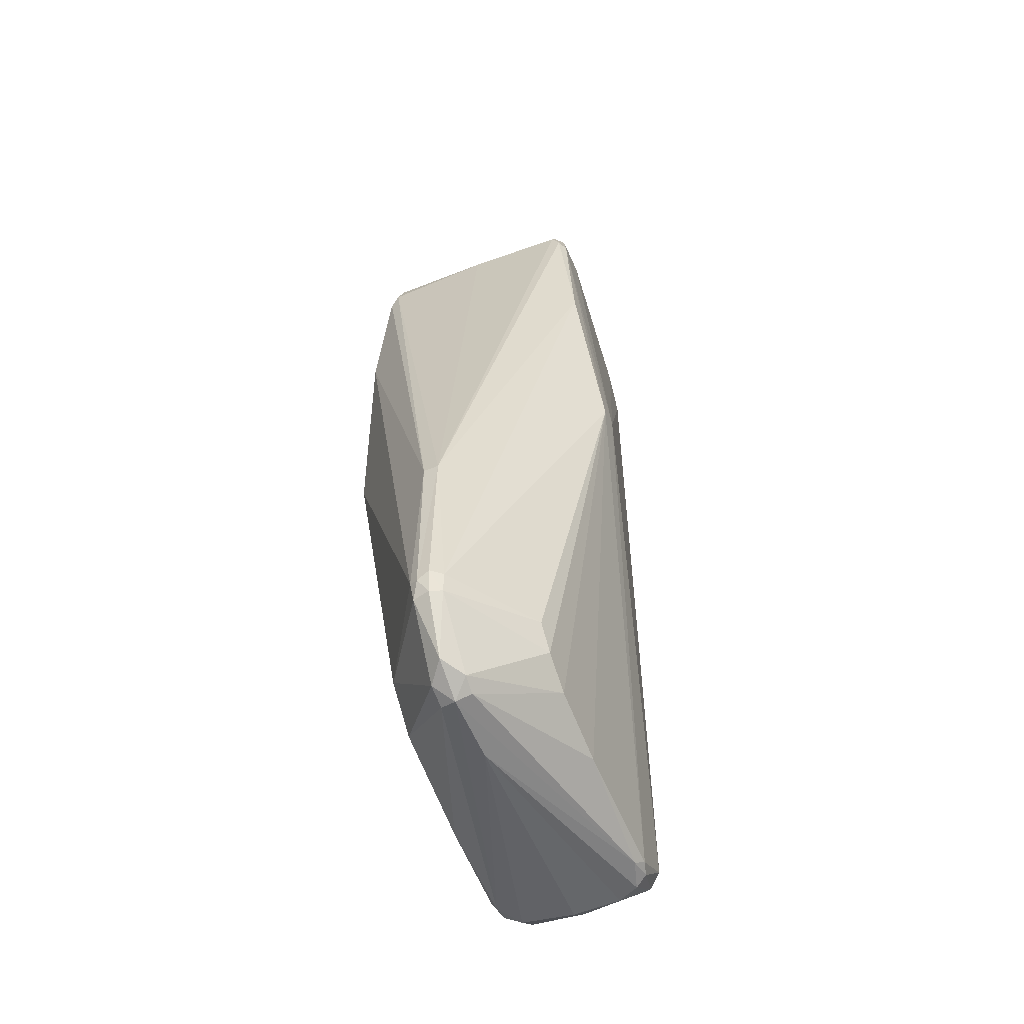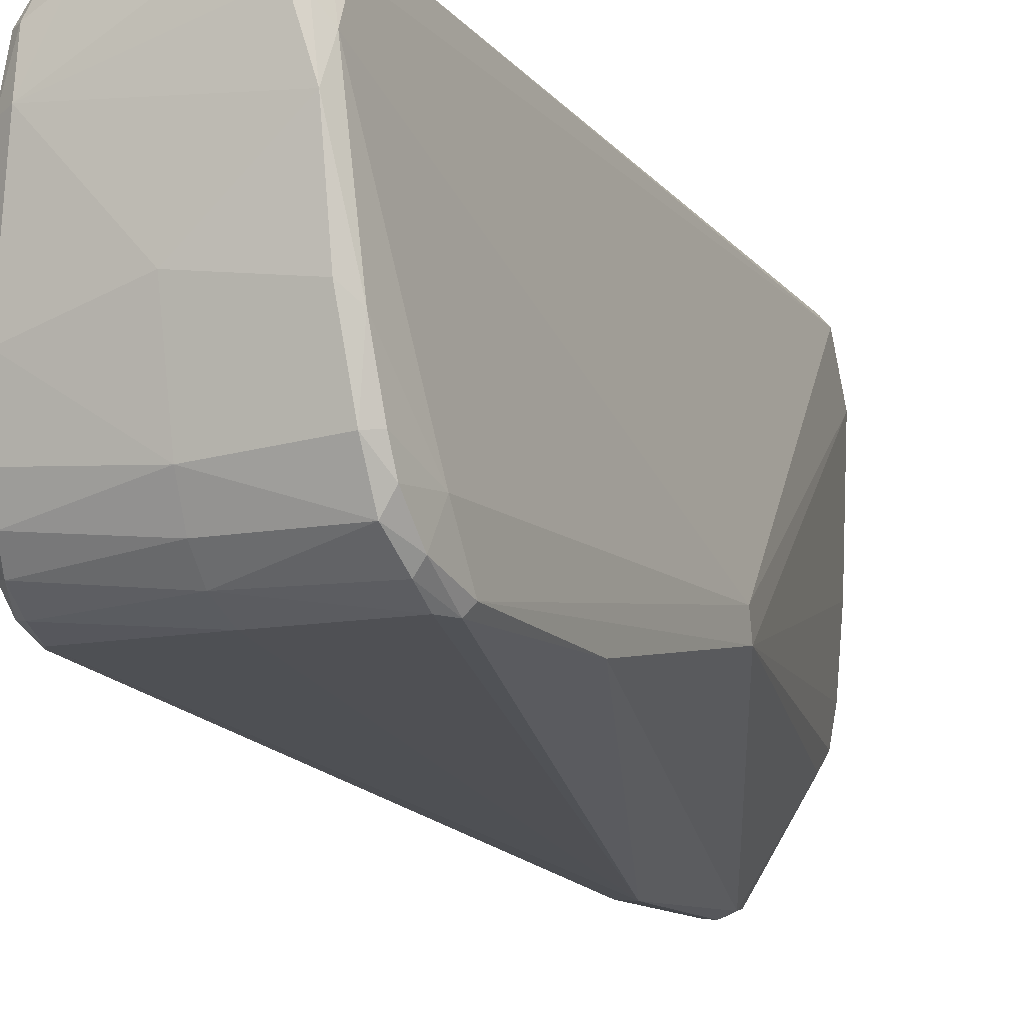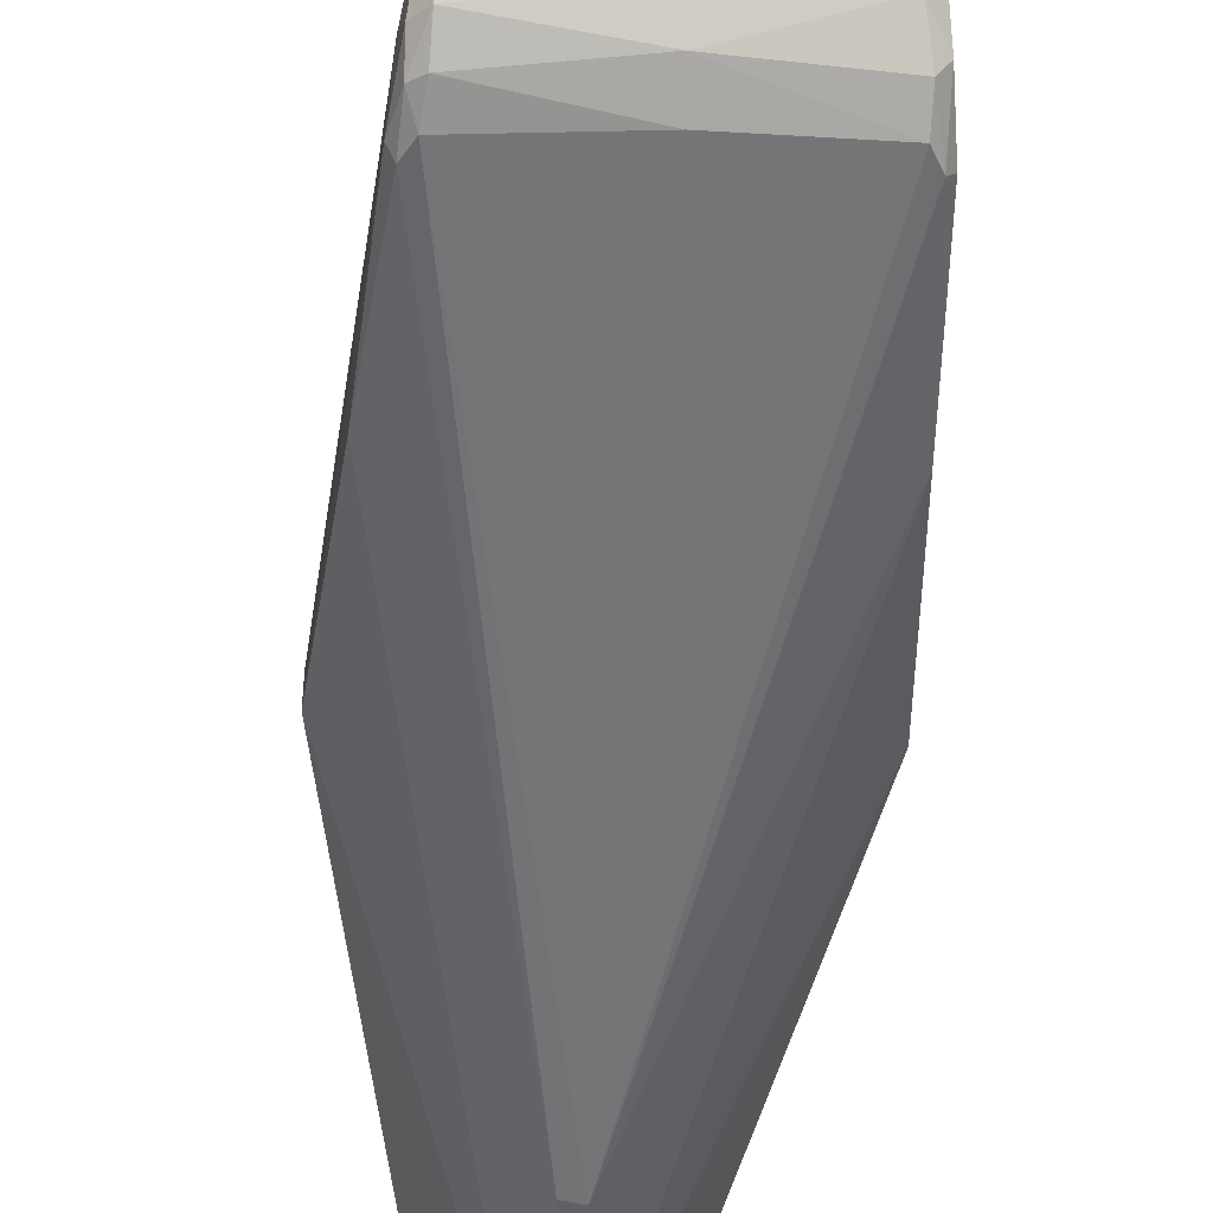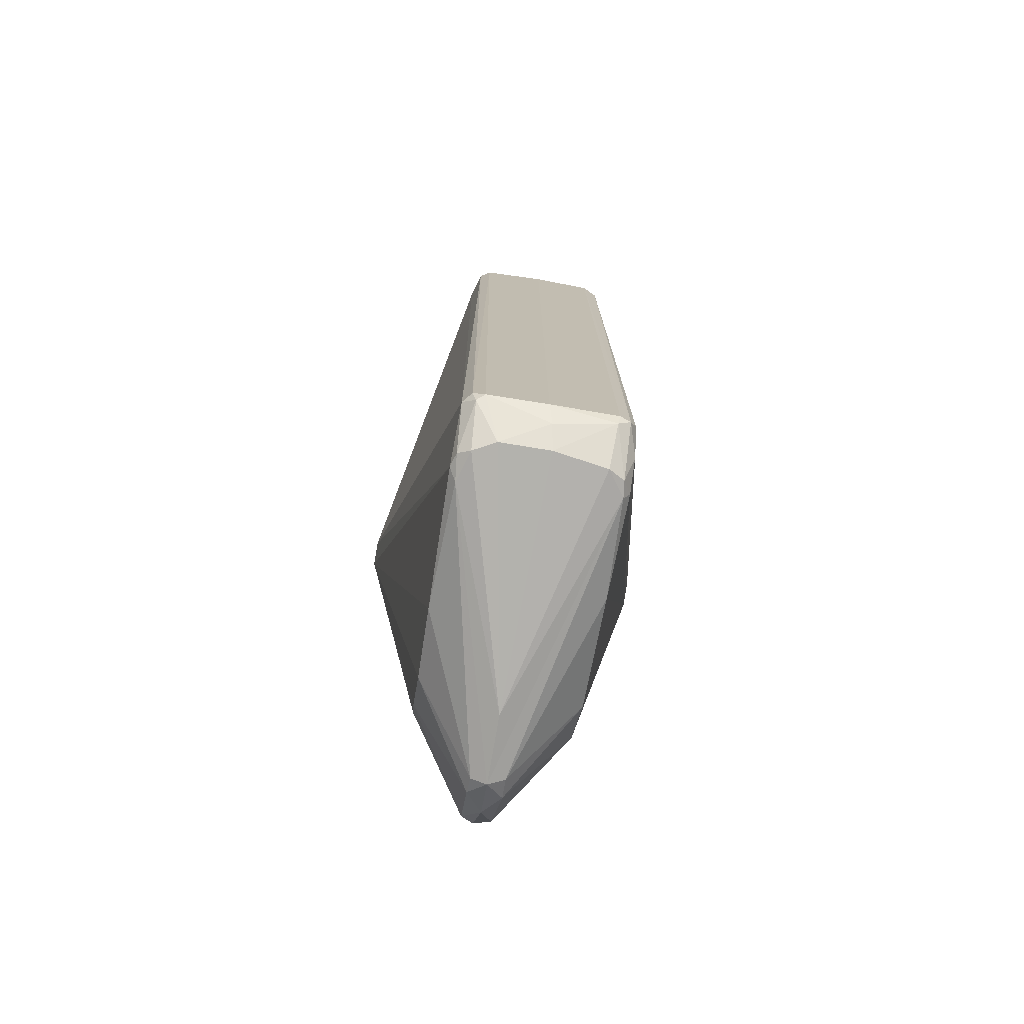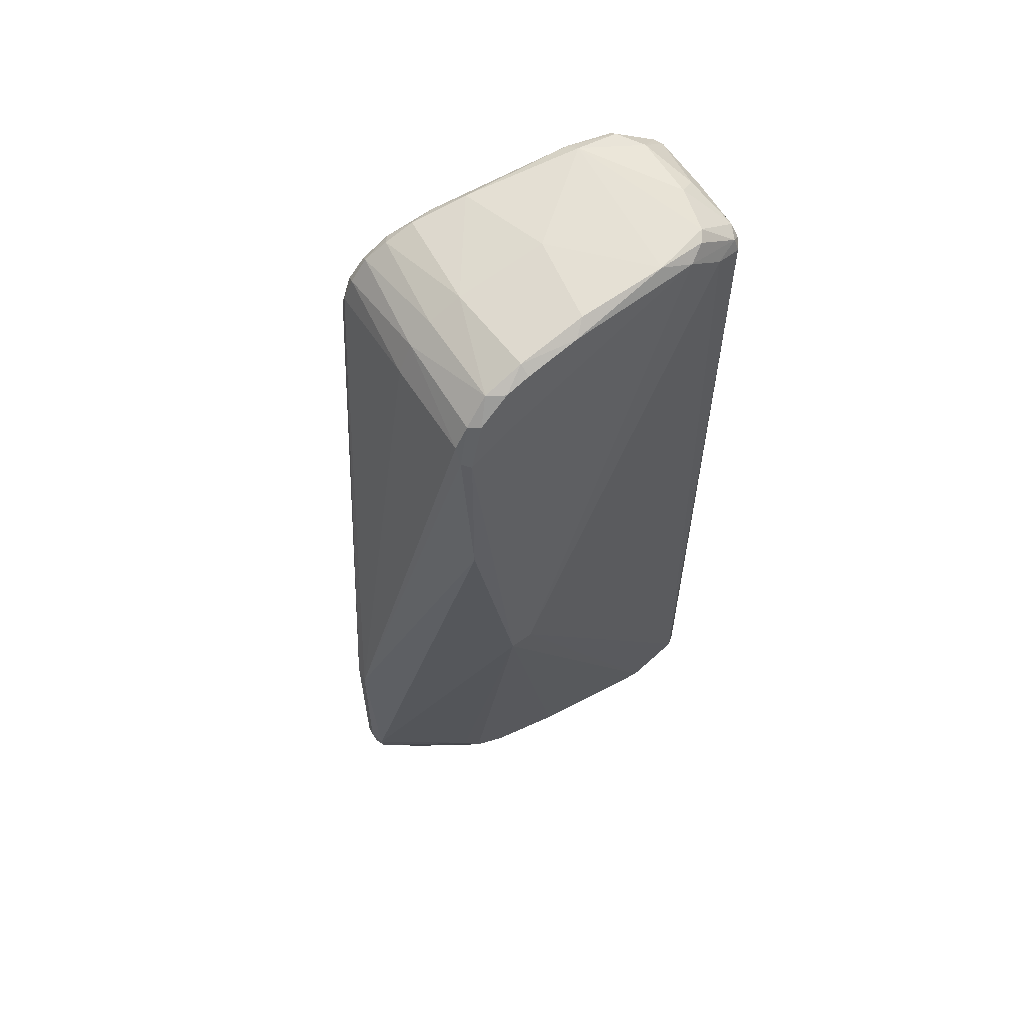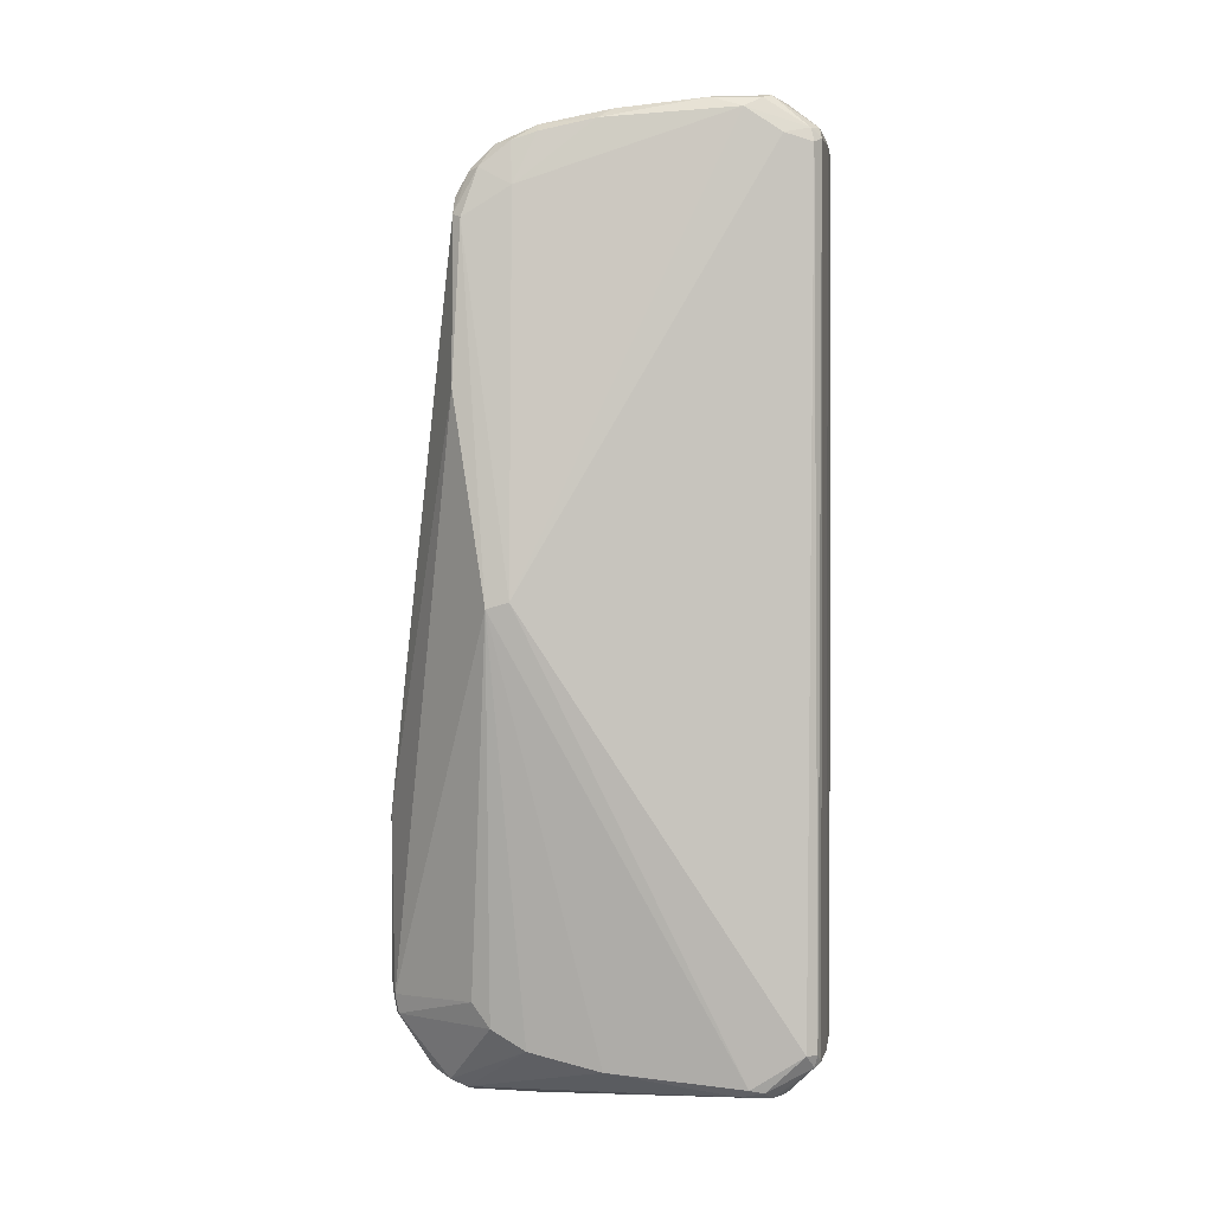
<metadata>
{"format":"obj","ext":"obj","renderer":"f3d","projection":"perspective","resolution":1024,"background":"white","views":[{"elev":-54.8,"azim":-158.0,"up":"+Y"},{"elev":-10.9,"azim":-159.0,"up":"+Z"},{"elev":-48.1,"azim":175.6,"up":"+Z"},{"elev":-75.3,"azim":-9.7,"up":"+Y"},{"elev":59.6,"azim":-121.2,"up":"+Y"},{"elev":0.8,"azim":-80.6,"up":"+Y"}]}
</metadata>
<code>
o Hand
v 0.01673 0.09013 0.06443
v 0.01713 -0.08927 0.06361
v 0.03159 -0.000559 0.006214
v -0.01705 -0.09552 0.02212
v -0.01751 -0.09791 0.05167
v -0.0316 -0.001987 0.001153
v -0.02598 0.07577 -0.005082
v -0.03164 -0.000579 0.005973
v 0.01703 -0.0968 0.03032
v 0.03162 -0.001861 0.00118
v 0.01758 -0.09741 0.05199
v 0.01856 0.0946 0.05662
v -0.0168 -0.09191 0.006295
v -0.01681 -0.08753 -0.001206
v 0.01623 -0.09954 0.05158
v -4.1e-05 -0.104 0.005691
v -1.7e-05 -0.1037 -0.009199
v -0.003617 -0.1012 -0.01261
v -0.00343 -0.1026 -0.008964
v -0.02527 0.08206 0.005197
v -0.02801 0.04178 -0.006396
v -0.000113 0.09281 0.06596
v -0.01257 0.09371 0.06517
v -0.01442 0.09128 0.06569
v -0.01725 -0.0907 0.06308
v -0.01547 -0.09071 0.06519
v -0.01677 0.09025 0.06433
v 0.01696 -0.0916 0.005563
v 0.01761 -0.09385 0.05845
v 0.01251 -0.1002 0.05689
v 0.01555 0.1002 0.05467
v 0.01927 0.09849 0.04494
v 0.01622 0.1003 0.04587
v 0.001917 -0.04552 -0.02566
v 0.02802 0.04204 -0.00635
v 0.00381 -0.08297 -0.02445
v 0.02067 0.09369 0.04331
v 0.02545 0.08118 0.003501
v -0.003637 -0.08359 -0.02461
v -0.01653 -0.08224 -0.005118
v -0.01402 -0.1001 0.05603
v -0.01601 -0.09963 0.0493
v -0.003215 -0.08777 -0.02388
v -0.01299 -0.0925 0.06571
v -0.000506 -0.09294 0.06595
v 0.01354 0.09267 0.06569
v 0.01342 -0.09193 0.06573
v -0.01923 0.09726 0.05059
v 0.01656 -0.08513 -0.003873
v 0.003495 -0.1027 -0.008029
v 0.02387 0.0904 0.004368
v 0.02271 0.09374 0.01434
v 0.02603 0.0753 -0.005031
v 0.02482 0.07438 -0.007156
v -0.0015 -0.04587 -0.02593
v -0.000834 0.08026 -0.007322
v 0.02296 0.0779 -0.007399
v -0.02276 0.08017 -0.00691
v 3.2e-05 -0.09945 -0.01716
v -0.01663 -0.09855 0.05473
v 0.003602 -0.1012 -0.01263
v -0.001617 0.09747 0.06231
v 0.01572 -0.09178 0.06491
v -0.01845 0.09202 0.05839
v -0.000627 -0.08797 -0.02496
v 0.003076 -0.08797 -0.02398
v 0.0198 0.09701 0.02091
v 0.009942 0.1 0.05834
v 0.01713 0.09907 0.0543
v -0.000314 0.09462 0.007575
v -1.6e-05 0.0985 0.02708
v -0.000337 0.08656 -0.004163
v 0.02231 0.08825 -0.001933
v 0.02238 0.08335 -0.005526
v -0.02133 0.09093 0.00098
v -0.02273 0.08543 -0.00412
v -0.02449 0.08589 -0.001833
v 0.001843 -0.084 -0.02552
v -0.02465 0.07667 -0.006932
v 0.01314 -0.09406 0.06468
v -0.009324 -0.09998 0.05849
v -0.01907 0.0977 0.02463
v -0.004494 0.1004 0.05812
v -0.01462 0.1002 0.05573
v 0.0158 -0.09942 0.05497
v 0.02134 0.09433 0.008942
v -0.000173 0.091 0.000577
v 0.02148 0.0918 0.002684
v 0.02451 0.0817 -0.005051
v 0.02473 0.08574 -0.001232
v -0.02066 0.09467 0.009538
v 0.001191 -0.1003 0.05862
v 0.00047 -0.09666 0.06308
v 0.0154 0.09291 0.06456
v -0.000868 -0.08255 -0.02587
v -0.02356 0.09117 0.004608
v -0.01462 -0.09344 0.0645
v -0.02303 0.0929 0.009877
v -0.02182 0.09544 0.02176
v -0.01819 0.09952 0.04381
v -0.01605 0.09321 0.06362
v -0.01699 0.09936 0.05412
g Hand_Hand_None
f 1 2 3
f 4 5 6
f 7 6 8
f 9 10 11
f 10 3 11
f 12 1 3
f 13 6 14
f 8 6 5
f 4 6 13
f 15 16 17
f 18 19 13
f 20 7 8
f 21 6 7
f 22 23 24
f 25 26 27
f 28 10 9
f 2 29 3
f 29 11 3
f 30 16 15
f 31 32 33
f 34 35 36
f 37 3 38
f 6 39 40
f 25 8 5
f 41 42 16
f 18 14 43
f 22 24 44
f 44 45 22
f 46 22 45
f 45 47 46
f 20 8 48
f 9 11 15
f 36 10 49
f 50 28 9
f 10 36 35
f 12 37 32
f 37 12 3
f 37 38 51
f 37 52 32
f 52 37 51
f 10 35 53
f 10 53 38
f 10 38 3
f 54 35 34
f 55 56 57
f 56 55 58
f 57 54 34
f 39 6 21
f 59 18 43
f 40 39 43
f 14 40 43
f 14 6 40
f 60 25 5
f 59 61 17
f 42 60 5
f 16 42 17
f 62 22 46
f 22 62 23
f 1 46 63
f 47 63 46
f 25 64 8
f 64 25 27
f 64 48 8
f 65 59 43
f 66 36 49
f 63 2 1
f 33 32 67
f 68 62 46
f 32 69 12
f 70 71 67
f 53 35 54
f 72 73 74
f 75 76 77
f 78 55 34
f 55 79 58
f 4 42 5
f 50 15 17
f 59 17 18
f 7 20 77
f 24 26 44
f 27 26 24
f 45 80 47
f 41 16 81
f 82 71 70
f 62 83 23
f 33 84 83
f 49 28 61
f 61 28 50
f 61 50 17
f 63 85 29
f 85 30 15
f 80 85 63
f 85 80 30
f 9 15 50
f 85 15 11
f 11 29 85
f 83 62 68
f 34 36 78
f 70 67 86
f 71 33 67
f 58 76 72
f 73 87 88
f 72 74 56
f 56 74 57
f 34 55 57
f 21 79 55
f 21 7 79
f 89 73 90
f 39 21 55
f 91 82 70
f 84 23 83
f 28 49 10
f 92 80 93
f 31 33 68
f 68 33 83
f 51 86 52
f 69 32 31
f 46 94 68
f 94 31 68
f 94 12 69
f 76 75 72
f 90 53 89
f 86 51 88
f 75 70 87
f 87 70 88
f 95 55 78
f 39 55 95
f 14 18 13
f 42 41 60
f 19 17 42
f 19 4 13
f 45 93 80
f 92 93 81
f 16 30 92
f 92 81 16
f 96 77 20
f 66 59 65
f 65 78 66
f 59 66 61
f 49 61 66
f 2 63 29
f 80 63 47
f 80 92 30
f 78 36 66
f 94 69 31
f 94 46 1
f 12 94 1
f 70 86 88
f 67 52 86
f 52 67 32
f 57 89 54
f 53 90 38
f 90 51 38
f 75 87 72
f 72 87 73
f 56 58 72
f 42 4 19
f 19 18 17
f 97 81 44
f 81 93 44
f 41 97 60
f 26 97 44
f 98 99 91
f 100 33 71
f 84 33 100
f 96 75 77
f 95 78 65
f 73 89 74
f 53 54 89
f 73 88 51
f 90 73 51
f 41 81 97
f 44 93 45
f 25 97 26
f 101 48 64
f 64 27 101
f 102 48 101
f 96 98 91
f 48 99 20
f 99 98 20
f 98 96 20
f 96 91 75
f 84 101 23
f 27 24 101
f 89 57 74
f 77 76 79
f 79 76 58
f 79 7 77
f 102 84 100
f 91 99 82
f 48 100 99
f 100 48 102
f 75 91 70
f 84 102 101
f 24 23 101
f 43 95 65
f 25 60 97
f 82 100 71
f 43 39 95
f 100 82 99

</code>
